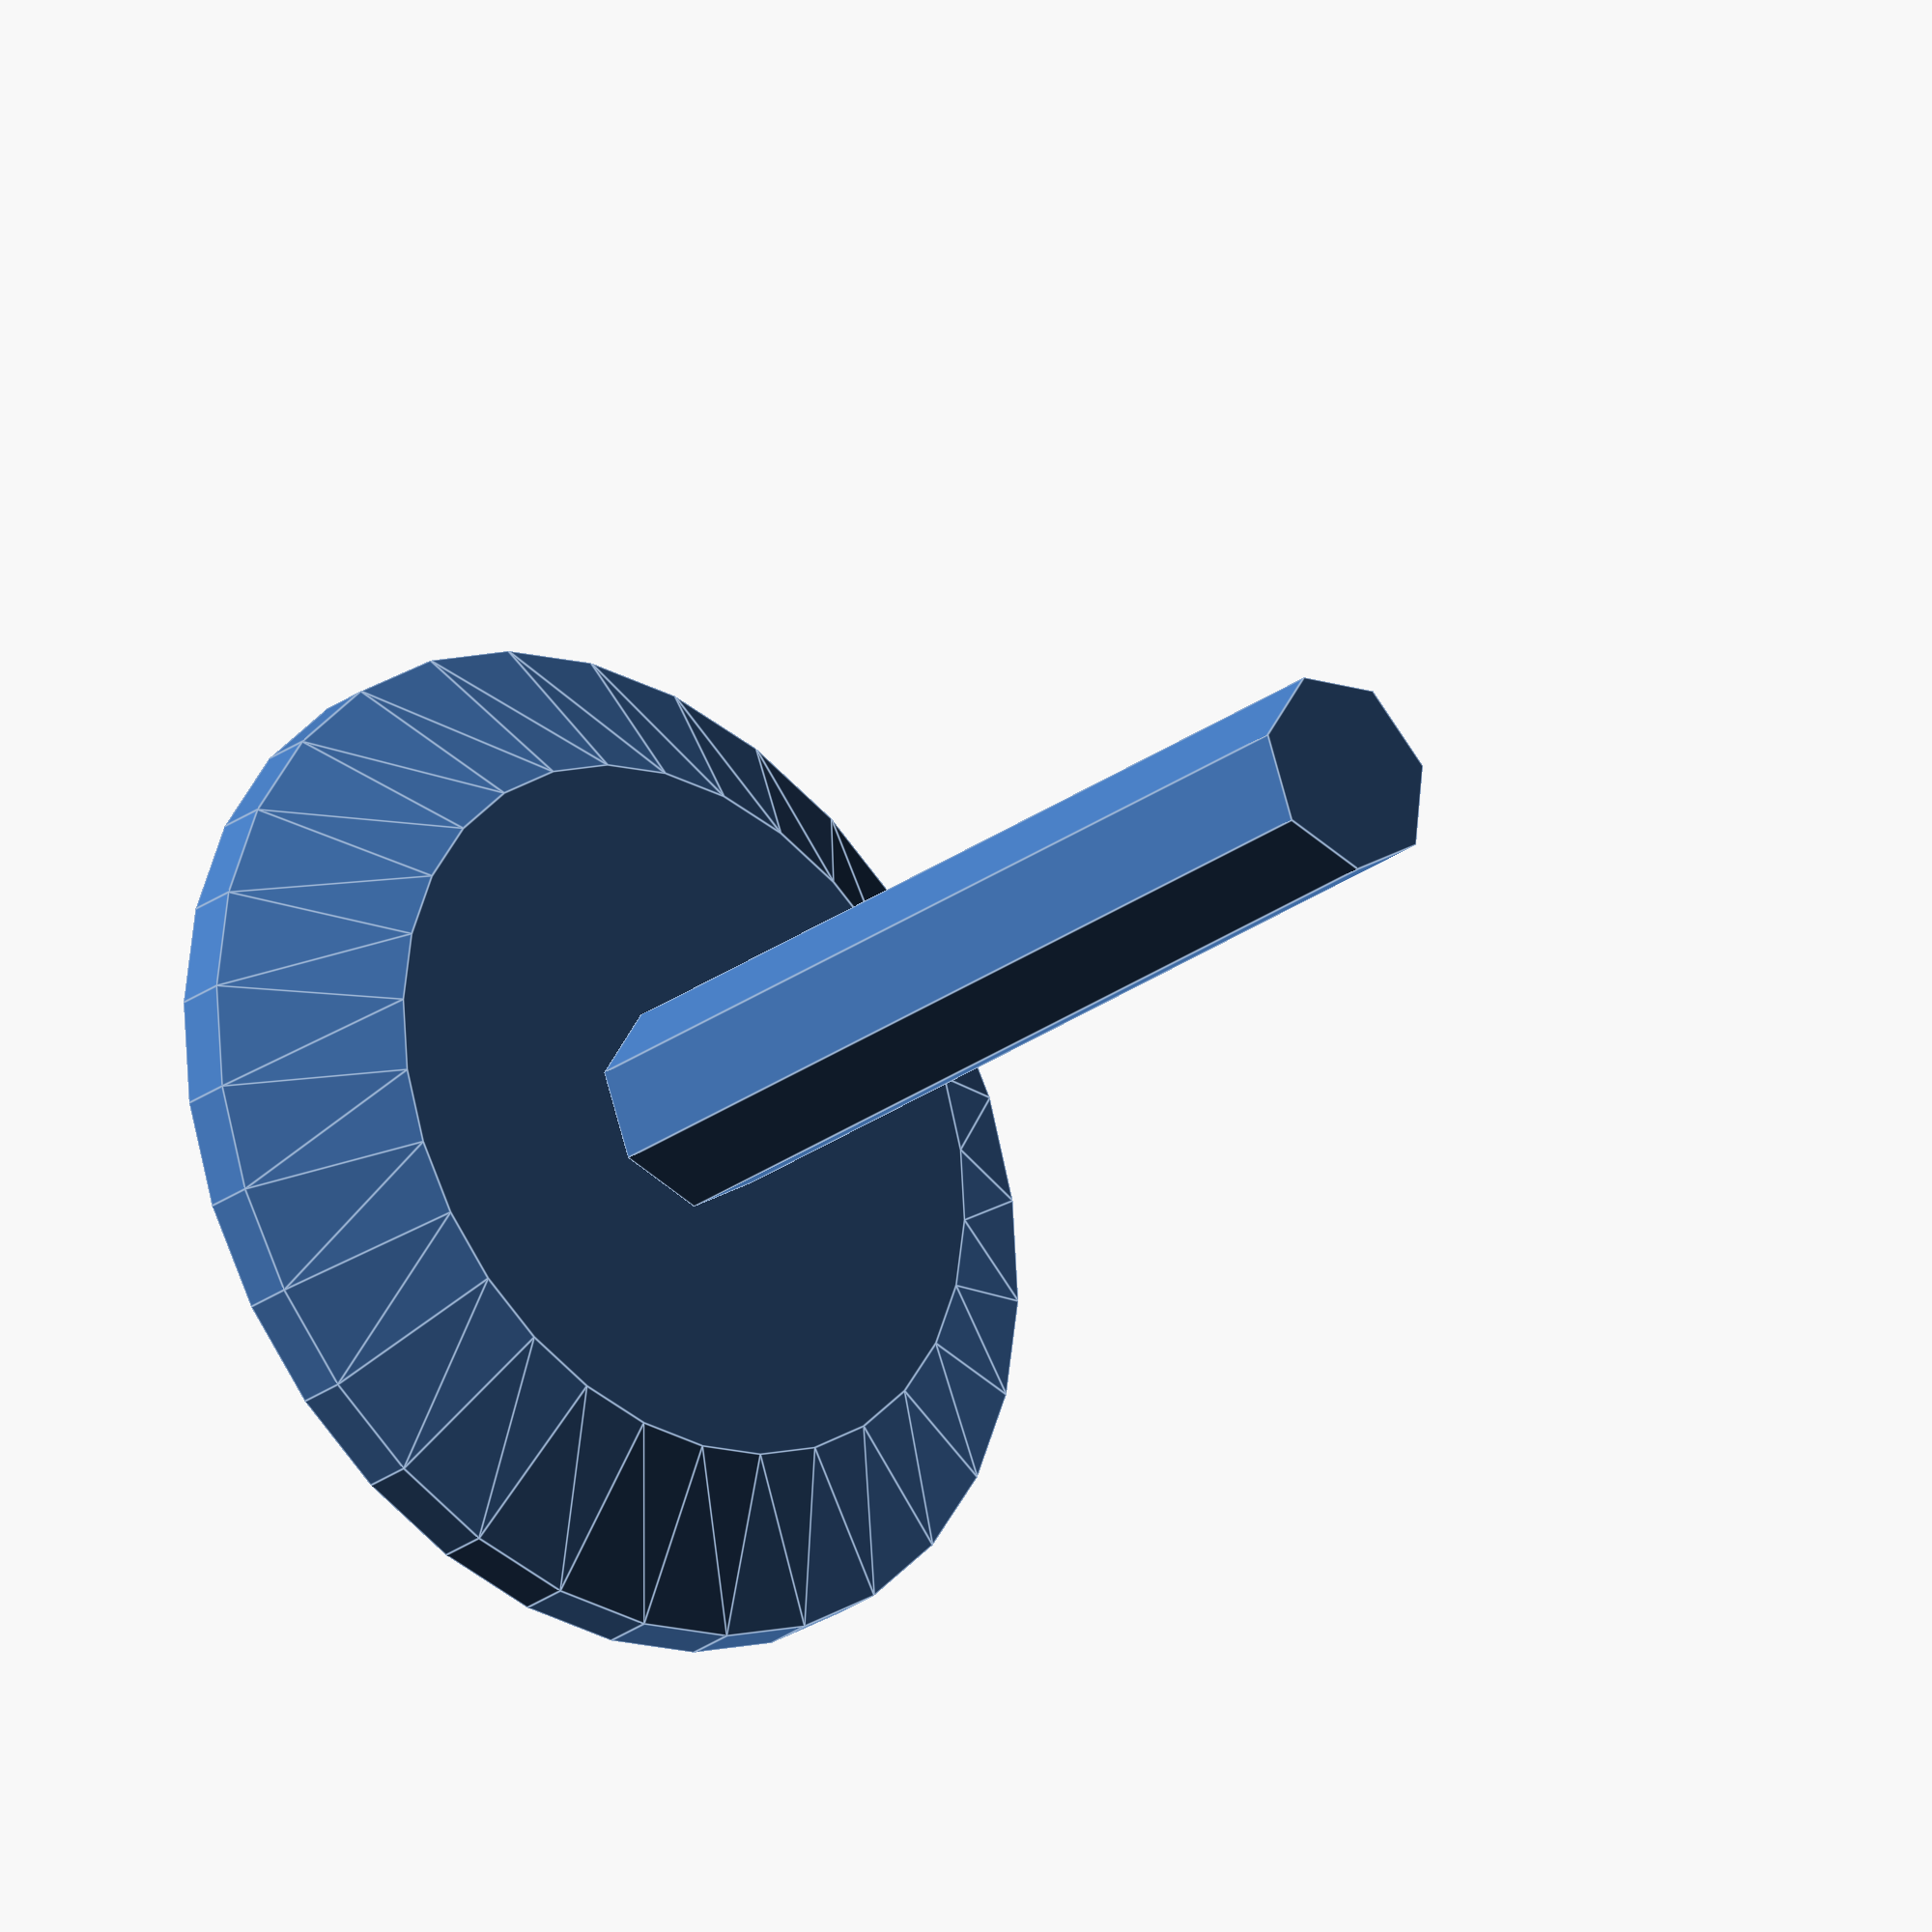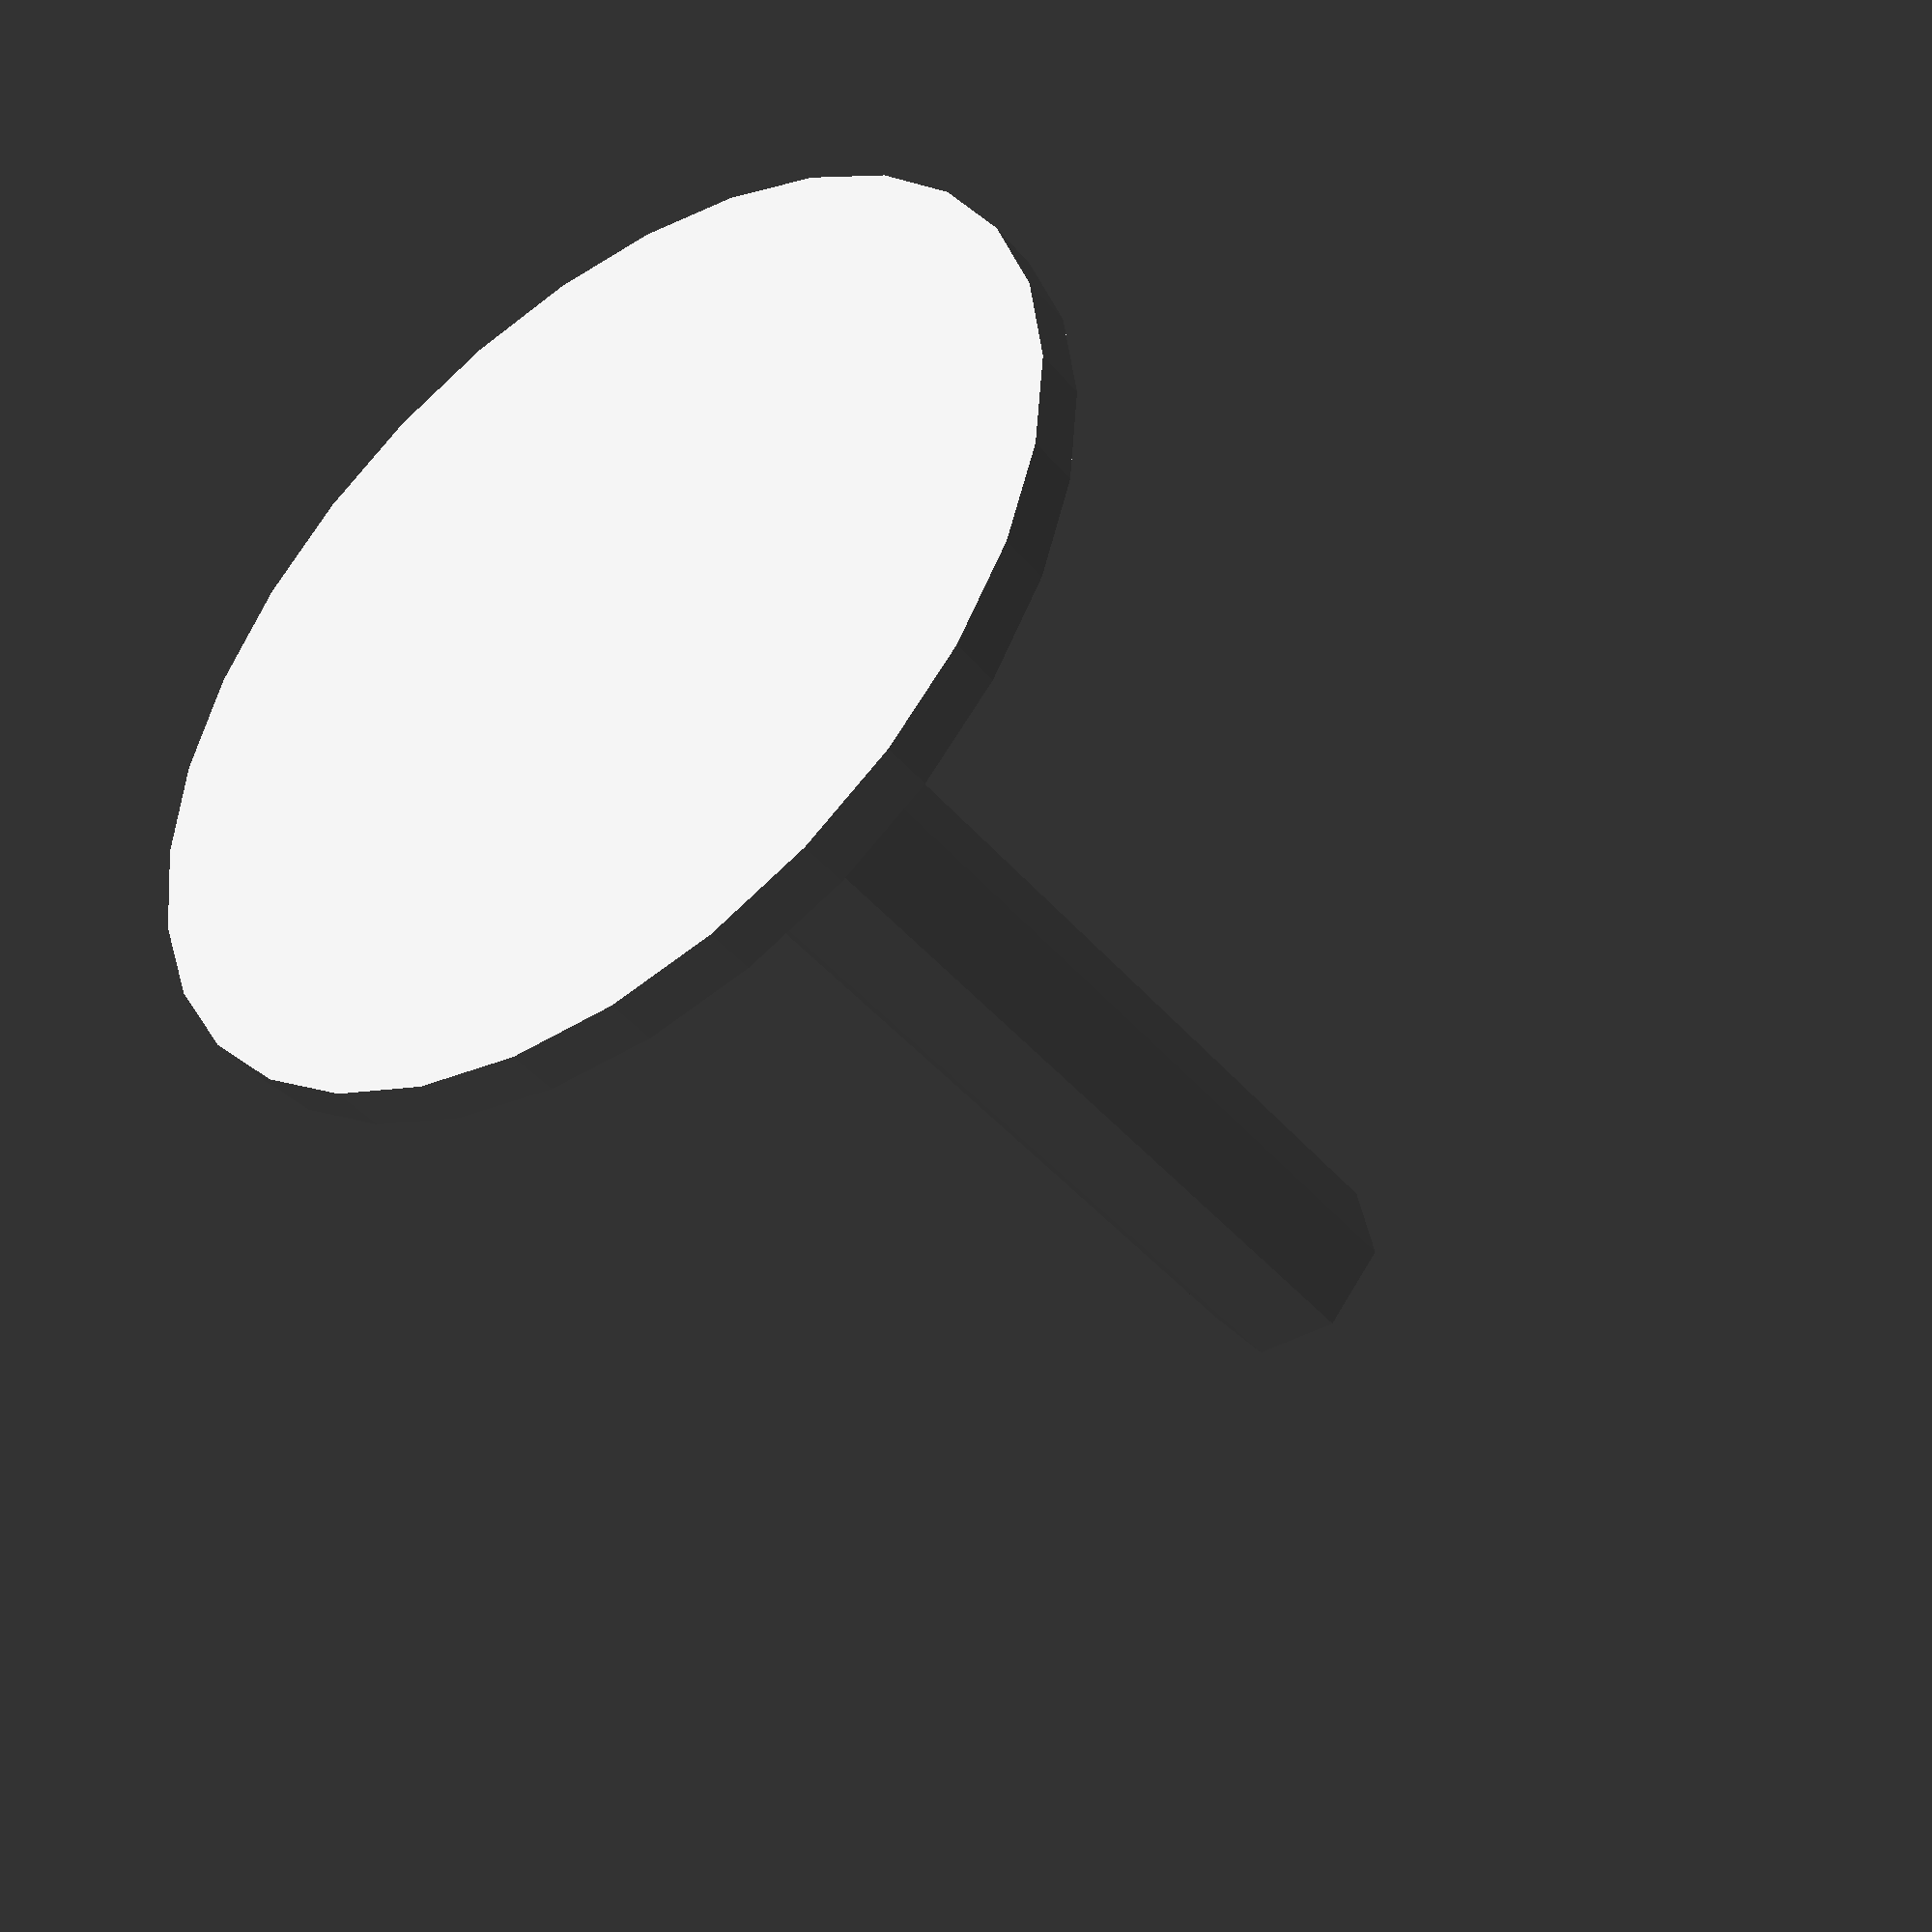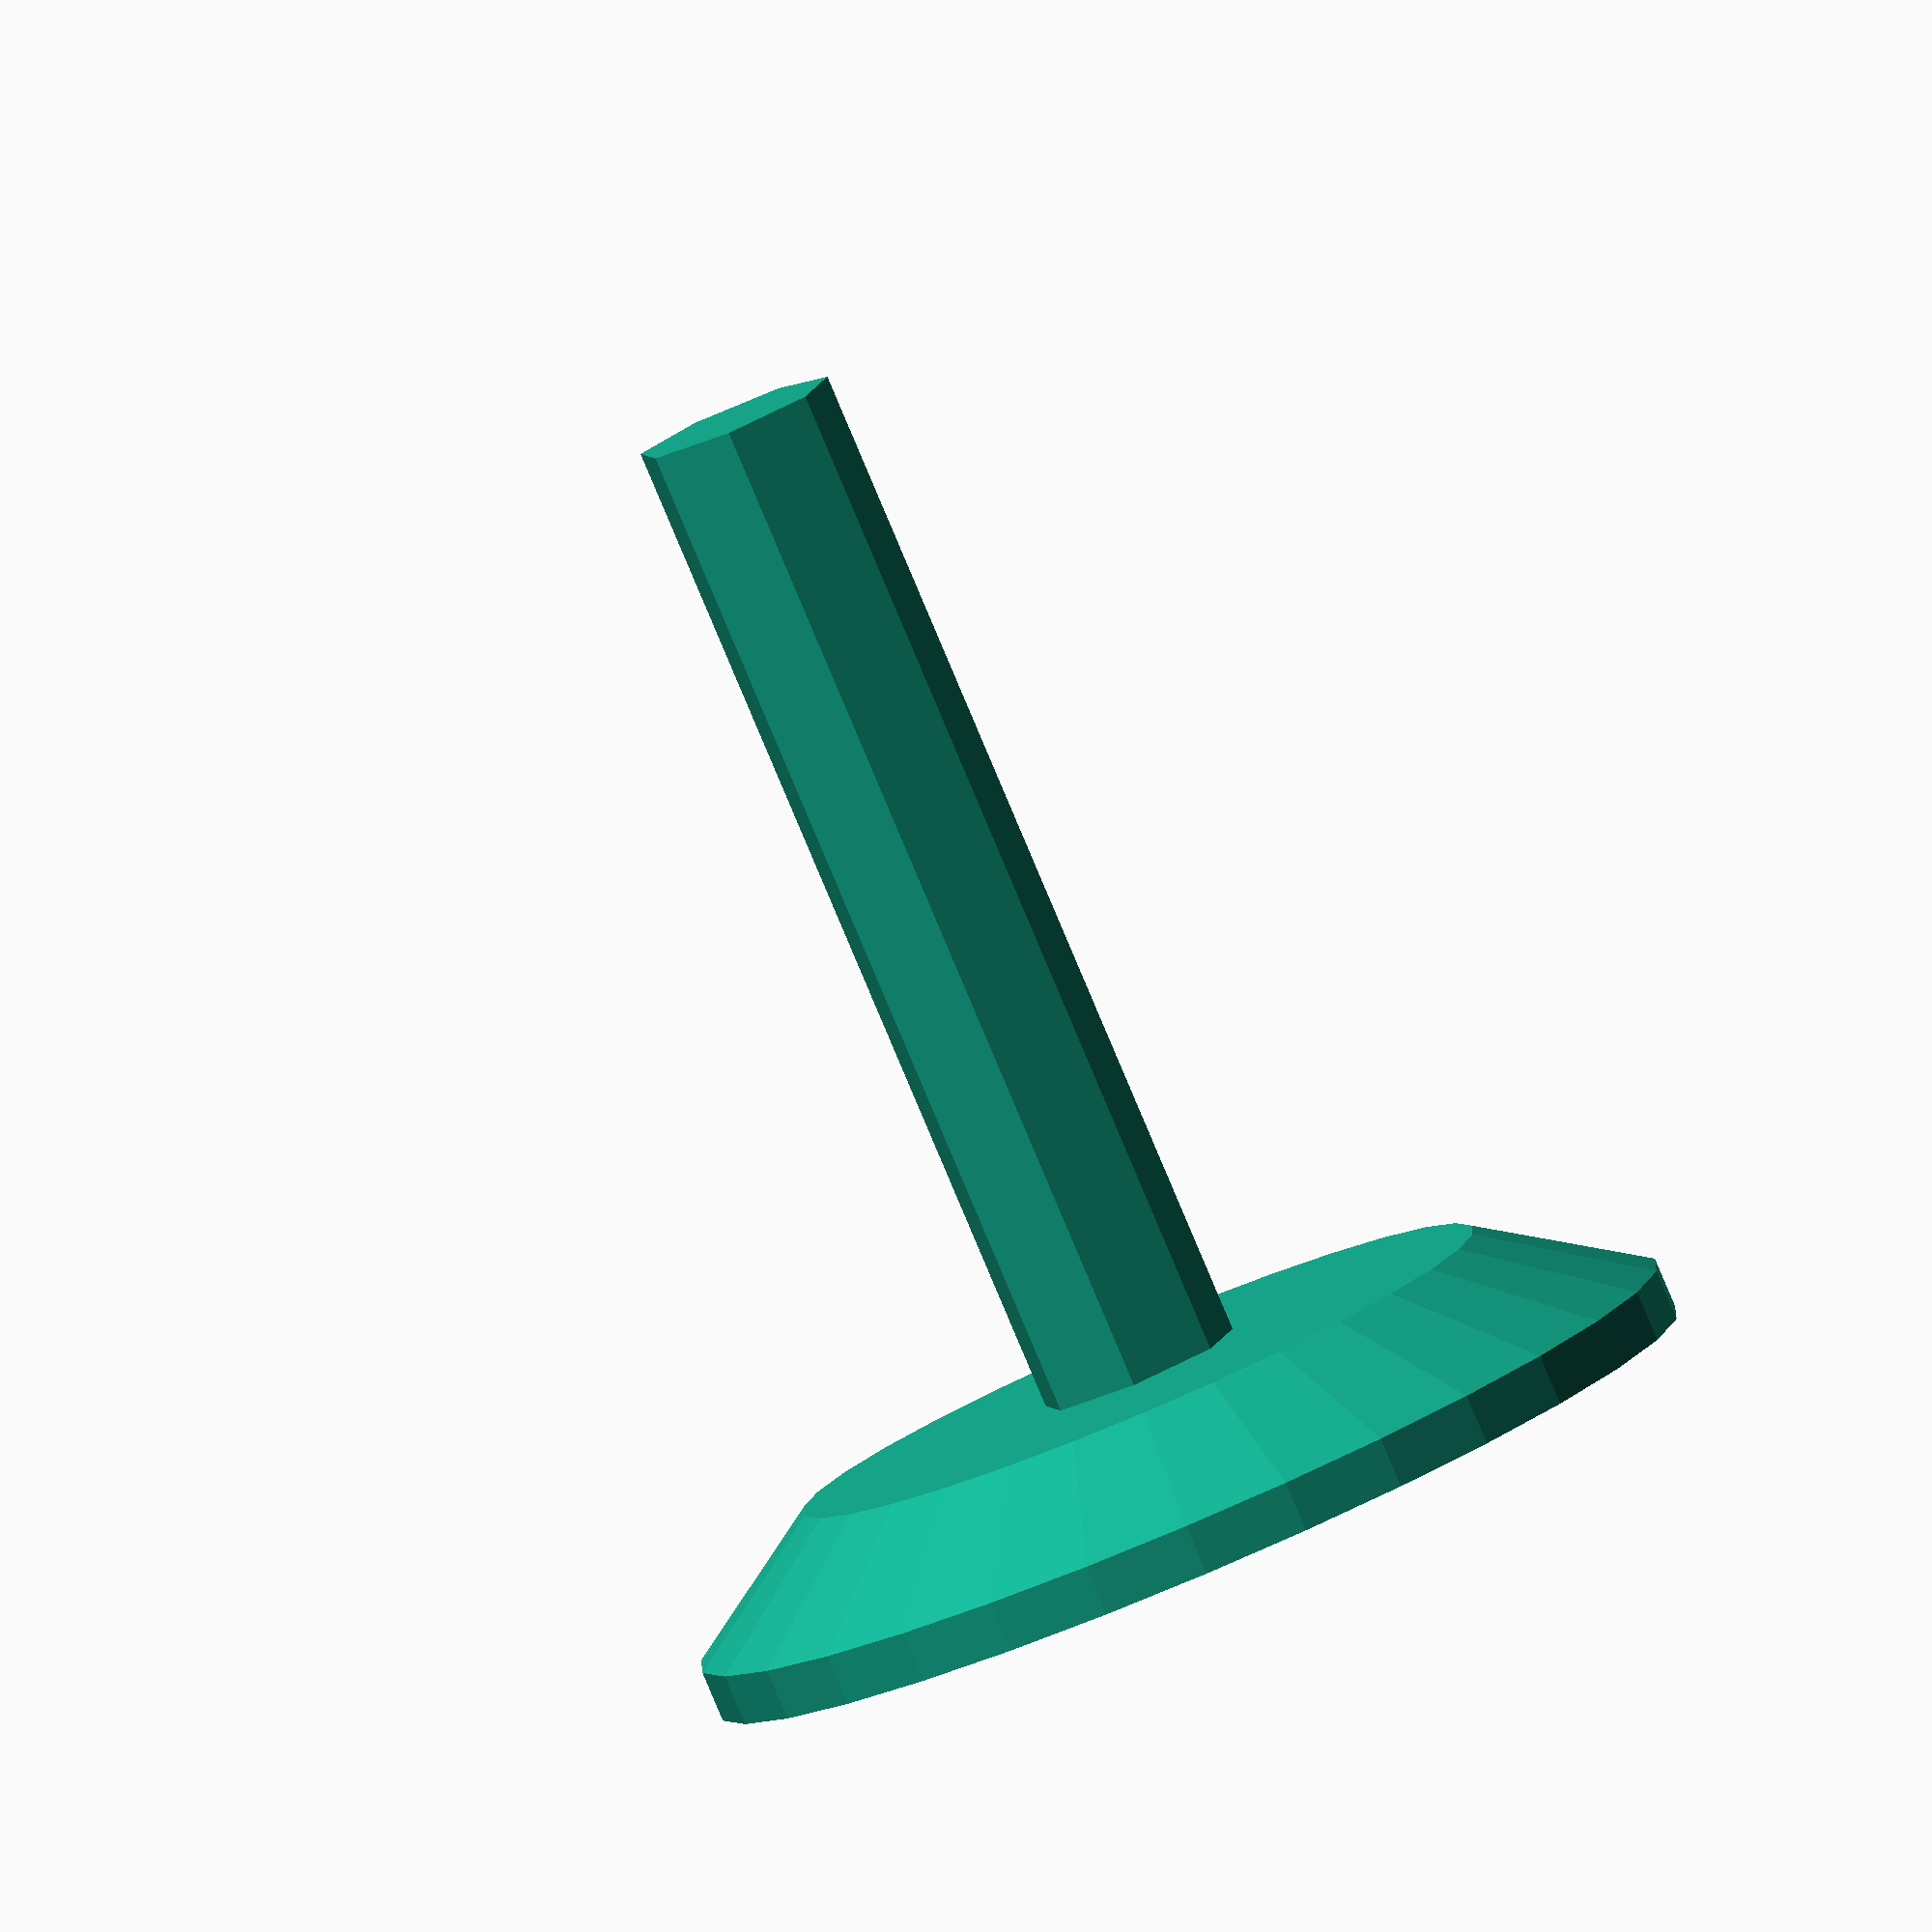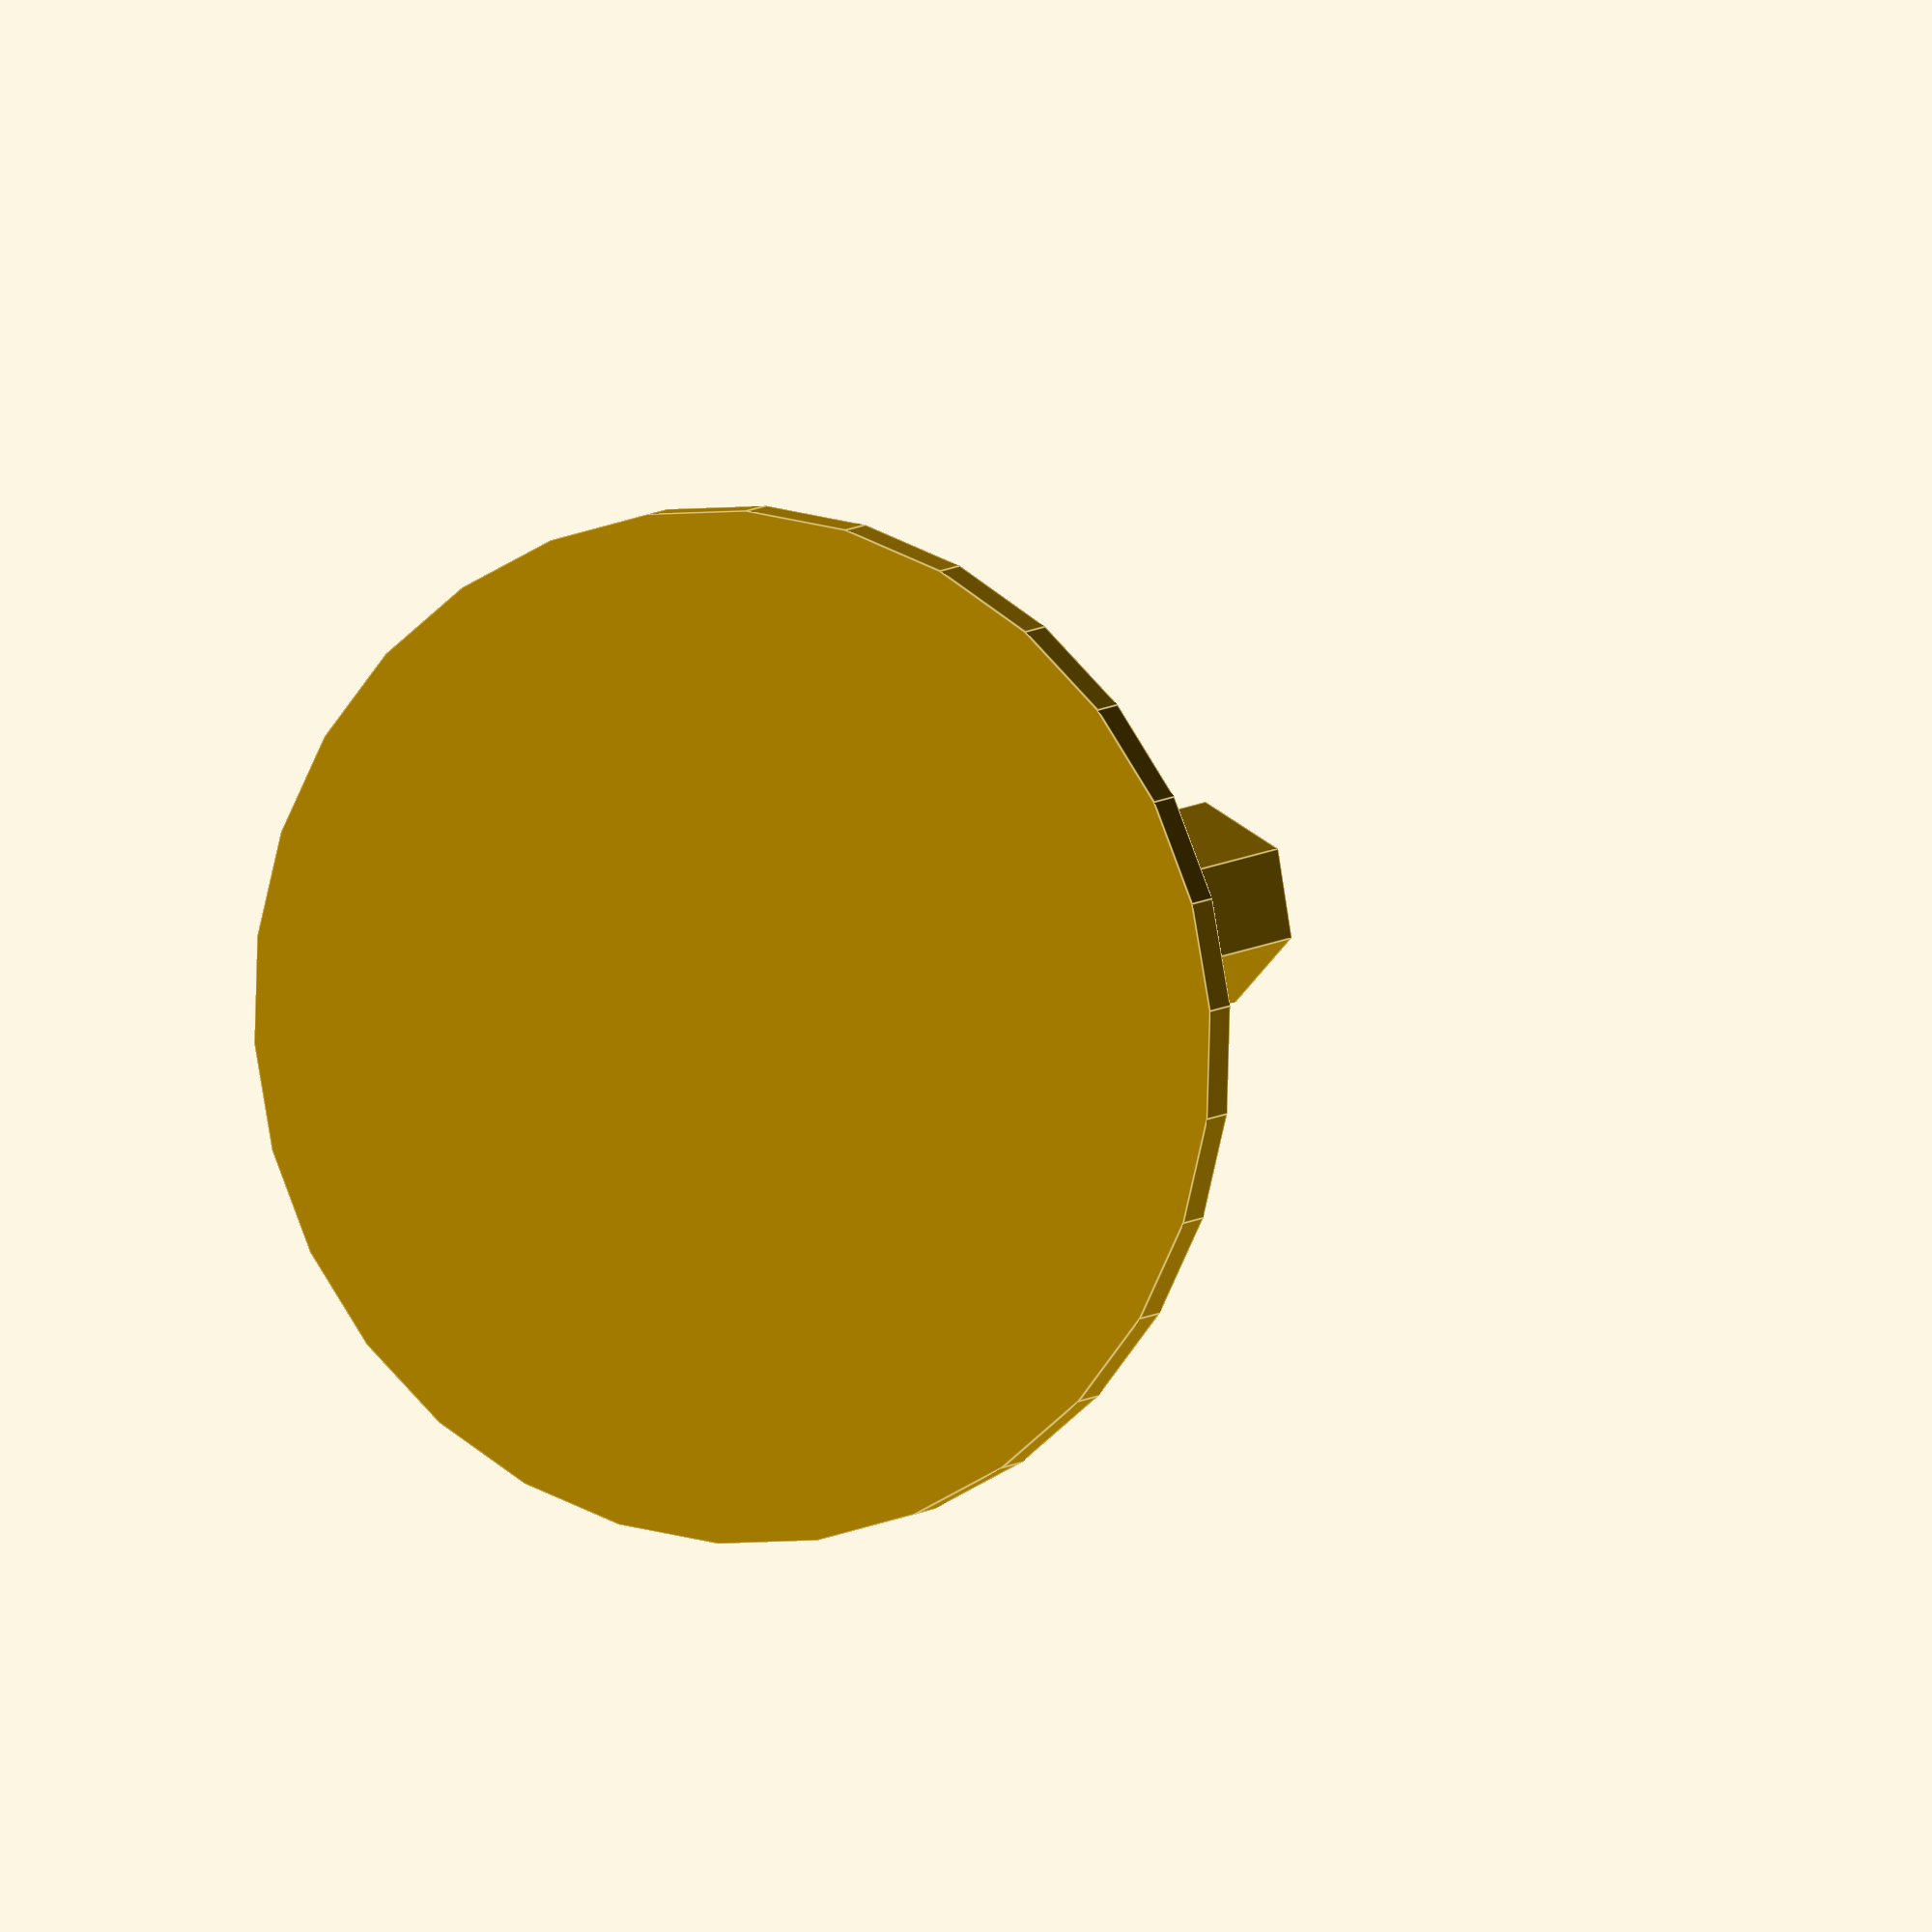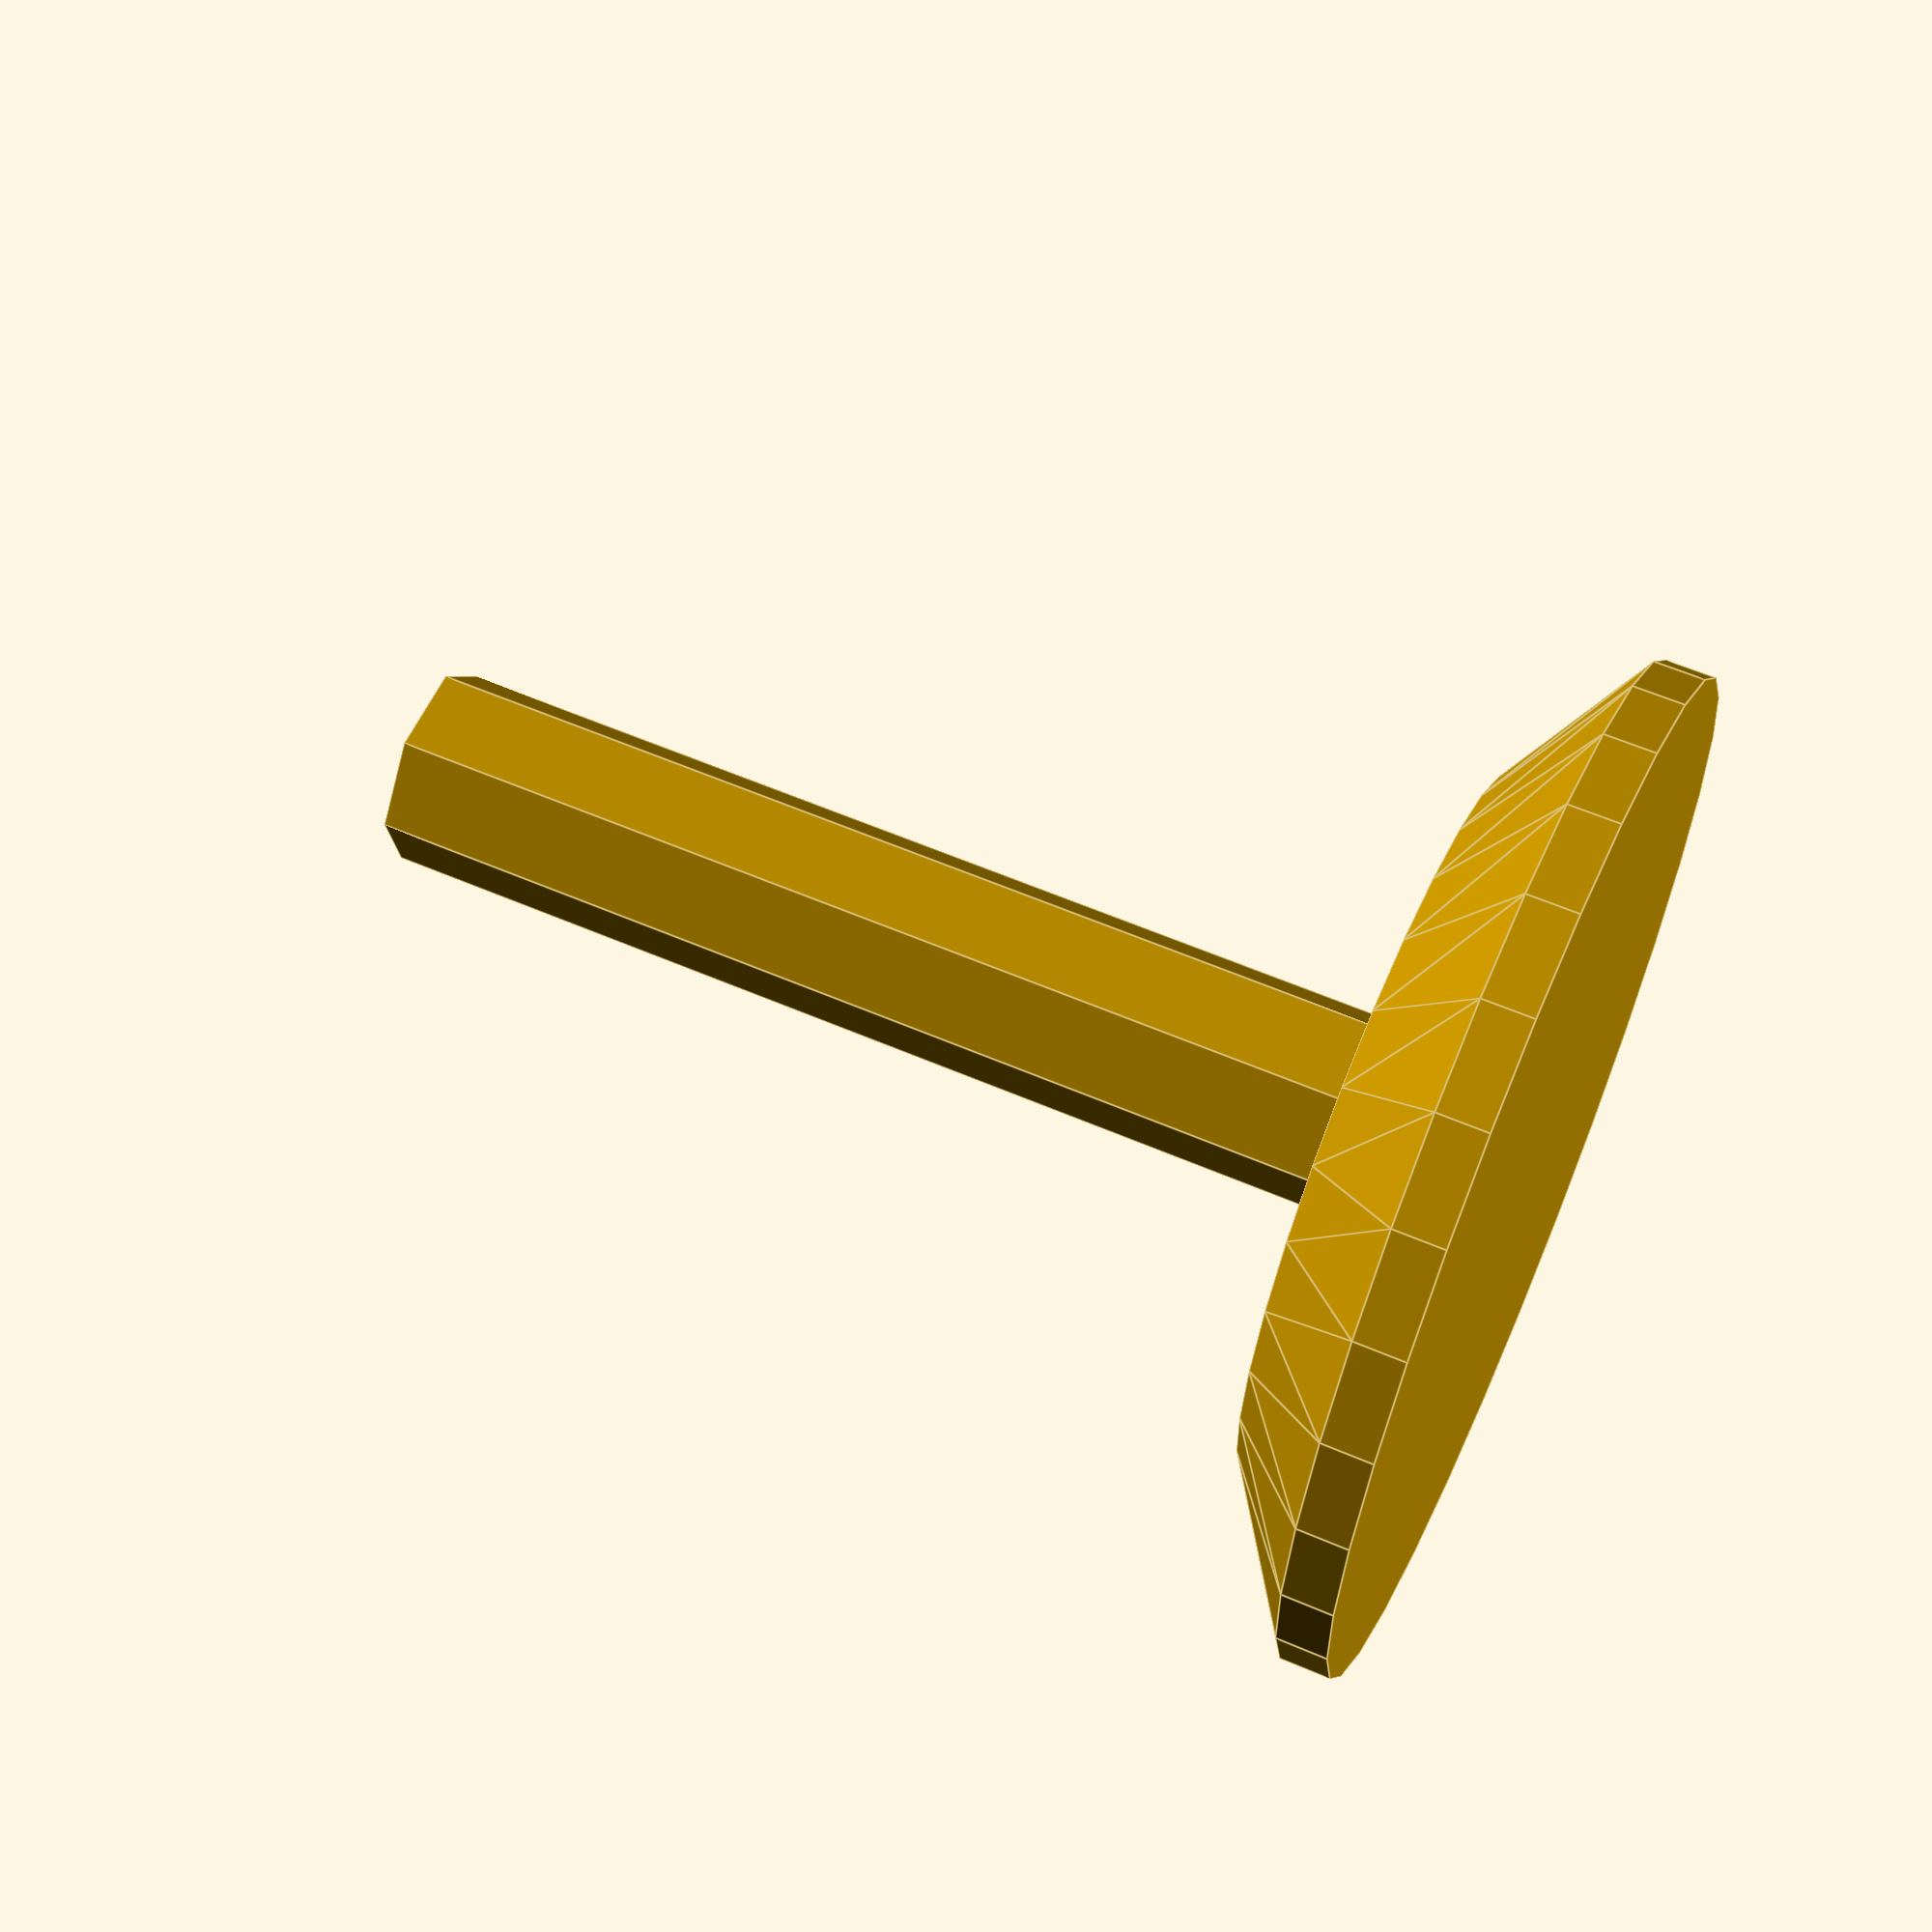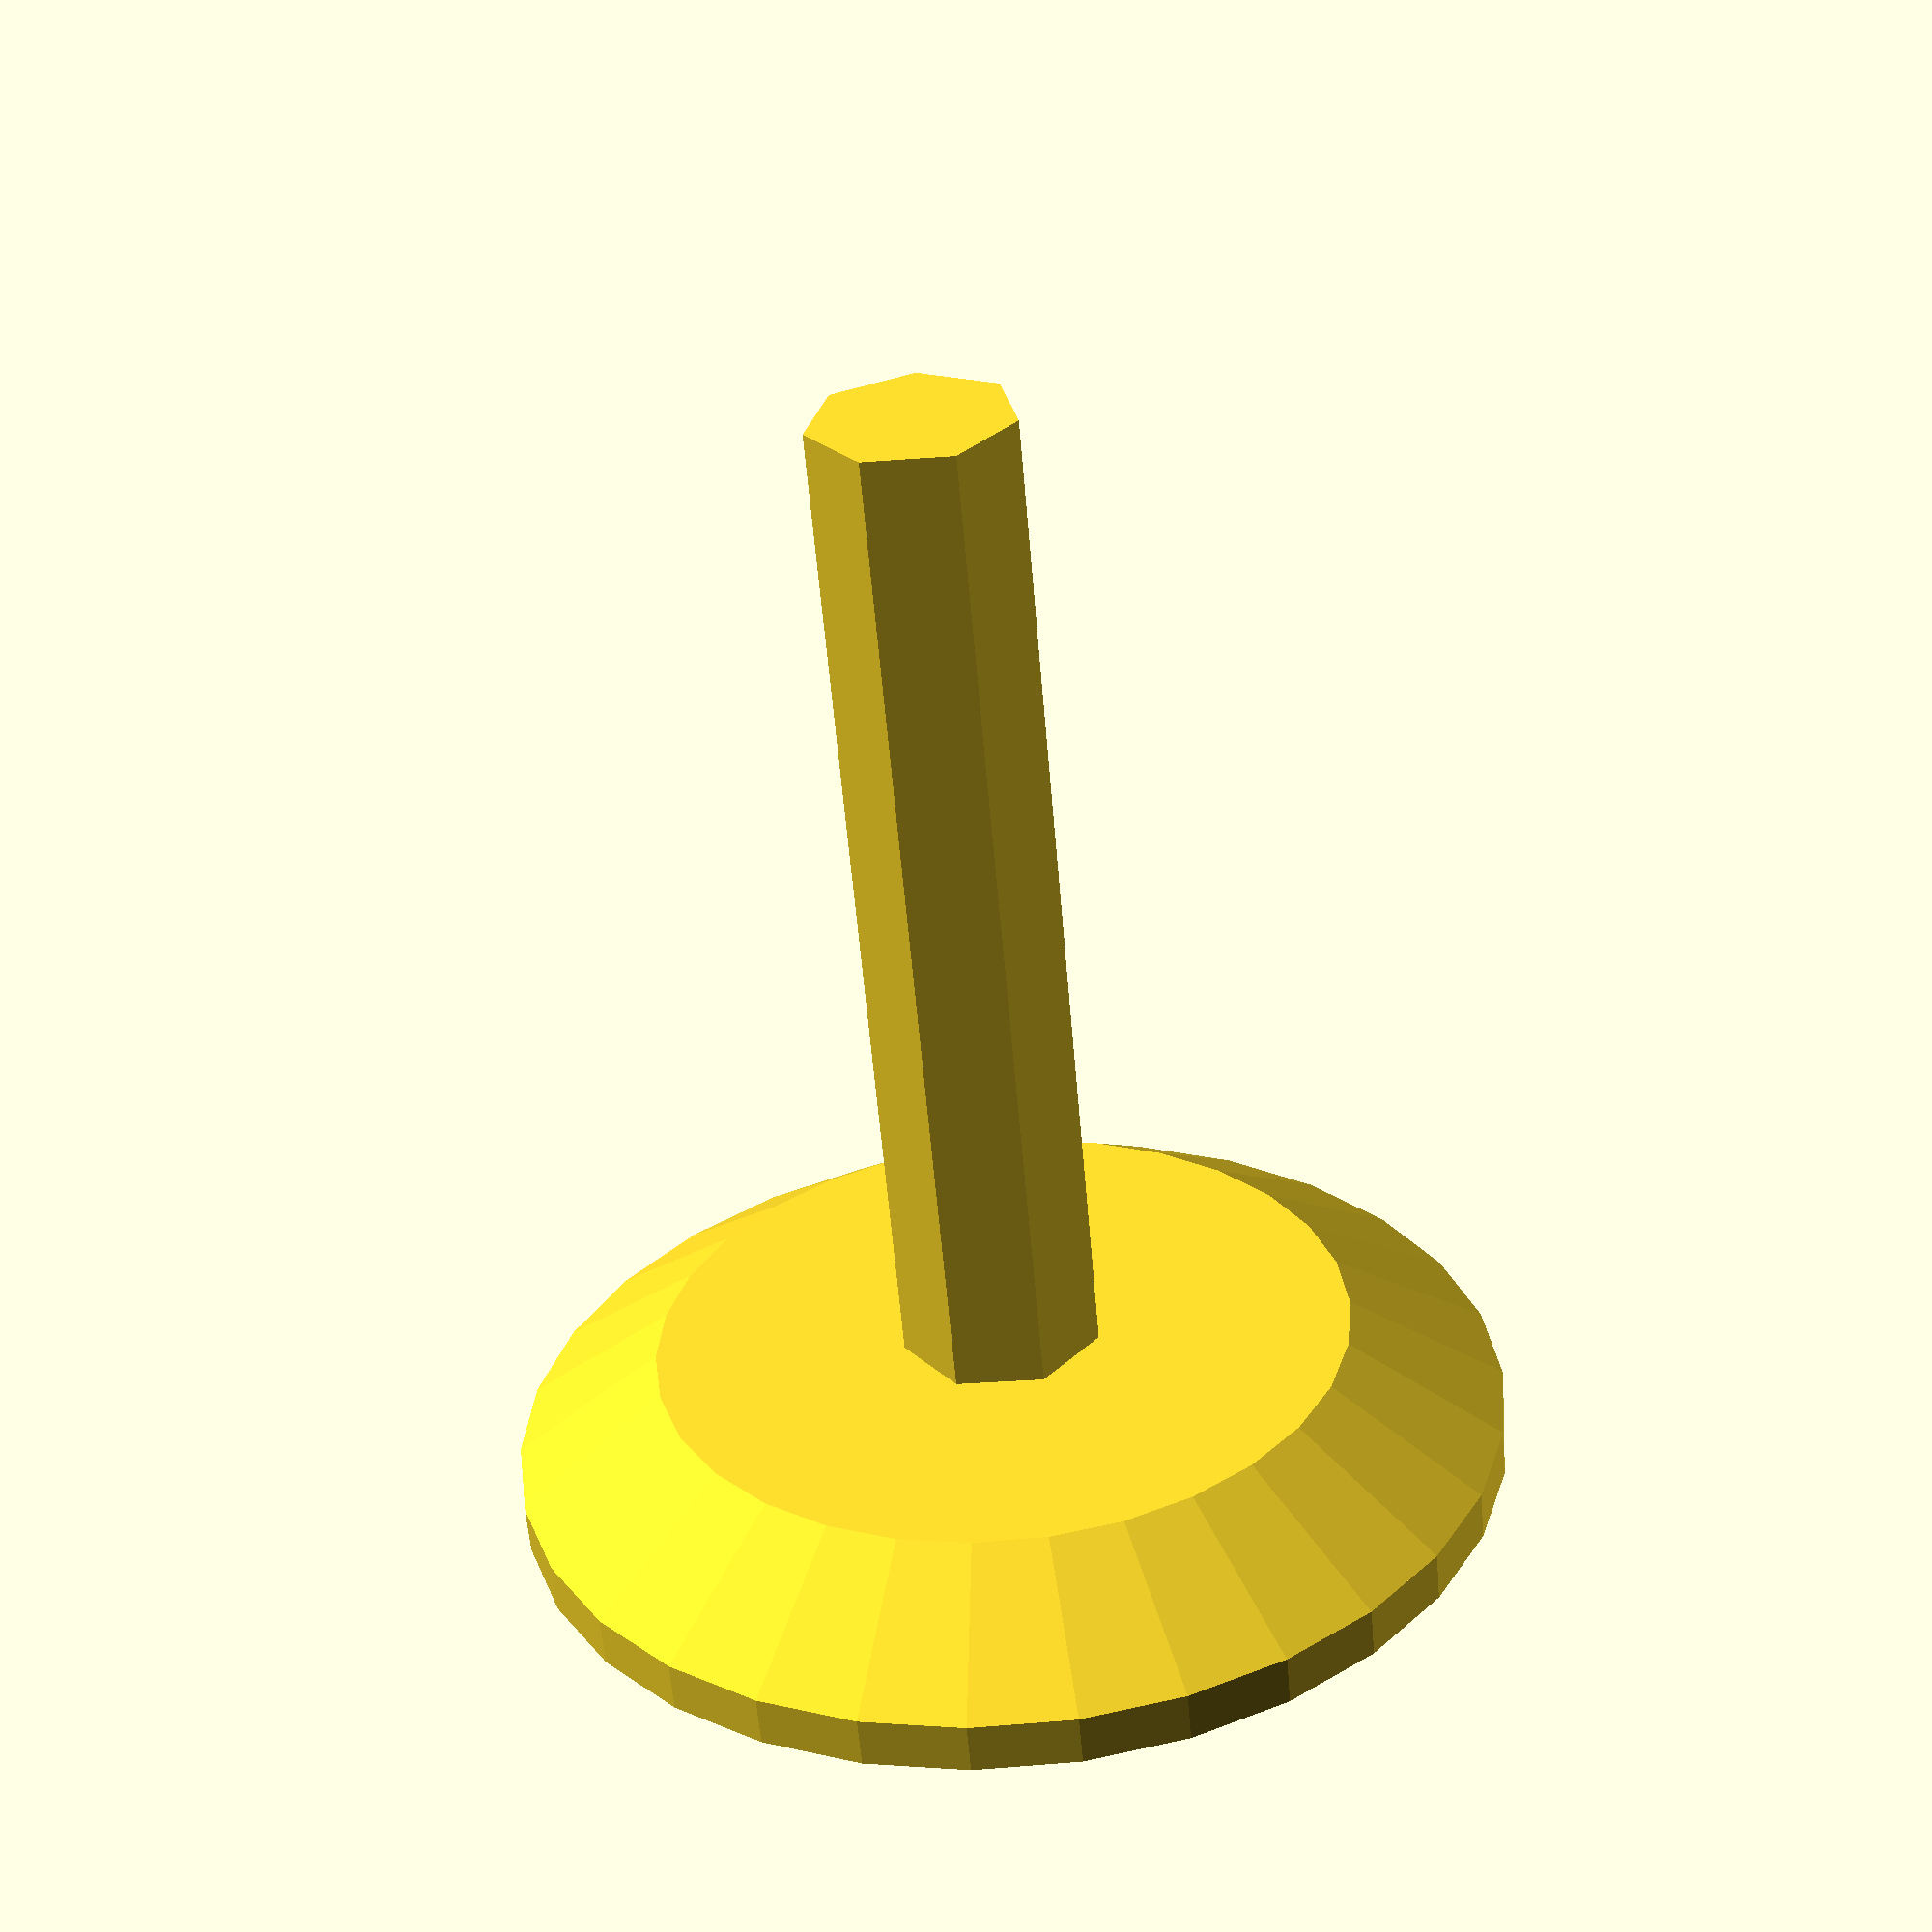
<openscad>
/* Permet de contruire une tige permettant d'enlever le RPI ou autre
By jeff le 10/2017
*/
 

//Declaration des variables

//HEIGHT (mm).		
_height = 20; //[1:200]





//Base
translate([0,0,-2]){

	cylinder(h=2,r1=10,,r2=7,center=false);

	translate([0,0,-1]){
		cylinder(h=1,r1=10,r2=10,center=false);
	}
}


//Tige
cylinder(h=_height,r=2,center=false);


</openscad>
<views>
elev=204.9 azim=314.2 roll=219.6 proj=o view=edges
elev=42.1 azim=217.1 roll=216.1 proj=p view=solid
elev=263.0 azim=221.1 roll=157.1 proj=o view=solid
elev=353.6 azim=112.3 roll=203.0 proj=o view=edges
elev=120.7 azim=319.6 roll=66.1 proj=p view=edges
elev=59.6 azim=323.1 roll=4.9 proj=p view=solid
</views>
